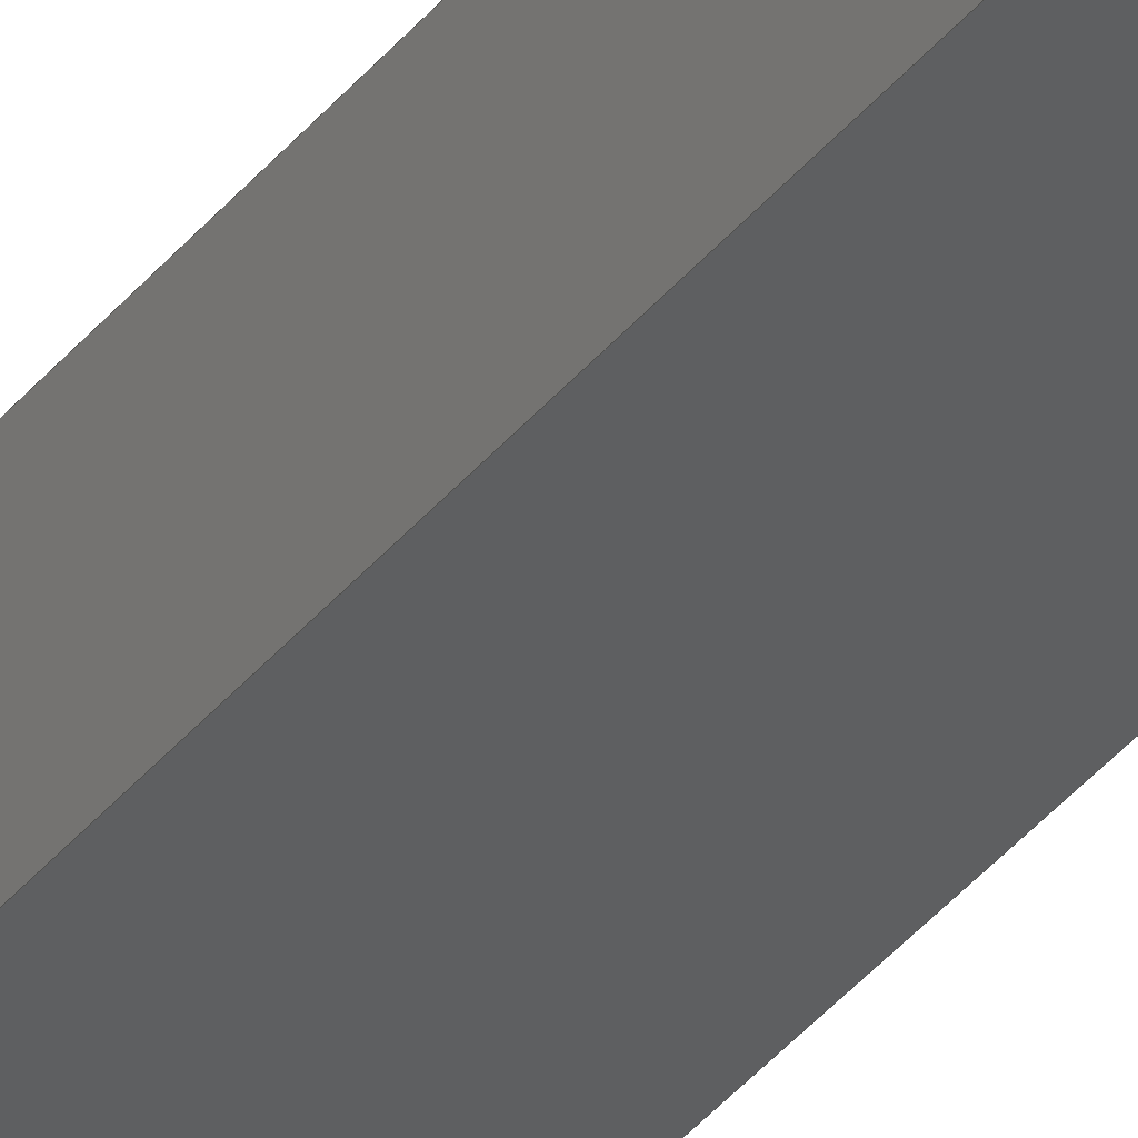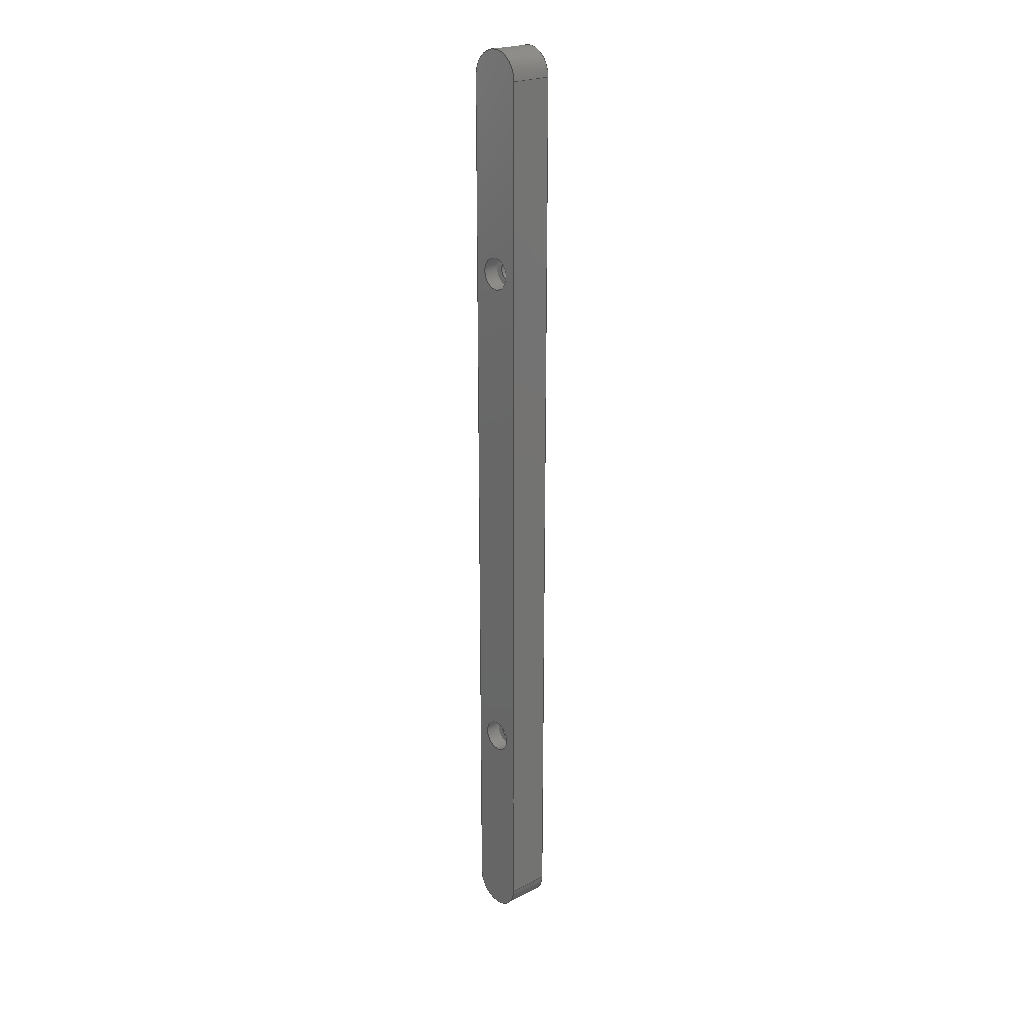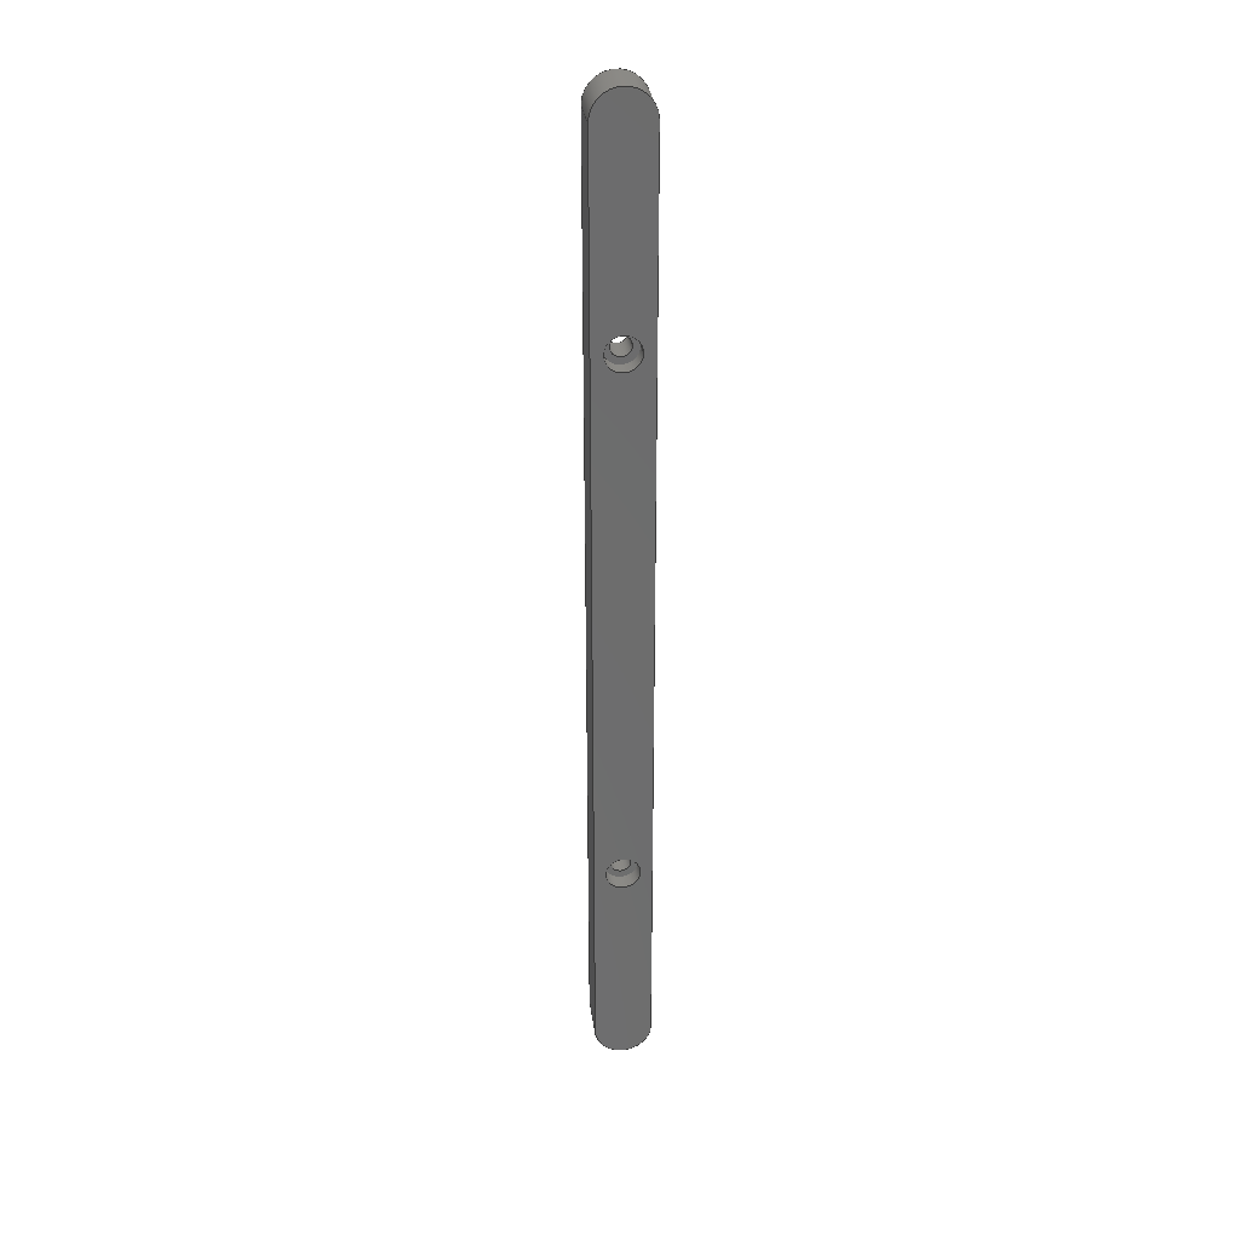
<metadata>
{"format":"step","ext":"step","renderer":"f3d","projection":"perspective","resolution":1024,"background":"white","views":[{"elev":-37.4,"azim":146.4,"up":"+Z"},{"elev":22.5,"azim":-131.4,"up":"+Y"},{"elev":31.2,"azim":172.6,"up":"+Y"}]}
</metadata>
<code>
ISO-10303-21;
DATA;
#1=MECHANICAL_DESIGN_GEOMETRIC_PRESENTATION_REPRESENTATION('',(#4),#346);
#2=SHAPE_REPRESENTATION_RELATIONSHIP('SRR','None',#353,#3);
#3=ADVANCED_BREP_SHAPE_REPRESENTATION('',(#5),#345);
#4=STYLED_ITEM('',(#362),#5);
#5=MANIFOLD_SOLID_BREP('tirador',#190);
#6=FACE_BOUND('',#32,.T.);
#7=FACE_BOUND('',#35,.T.);
#8=FACE_BOUND('',#43,.T.);
#9=FACE_BOUND('',#44,.T.);
#10=FACE_BOUND('',#46,.T.);
#11=FACE_BOUND('',#47,.T.);
#12=PLANE('',#207);
#13=PLANE('',#212);
#14=PLANE('',#218);
#15=PLANE('',#222);
#16=PLANE('',#226);
#17=PLANE('',#227);
#18=FACE_OUTER_BOUND('',#30,.T.);
#19=FACE_OUTER_BOUND('',#31,.T.);
#20=FACE_OUTER_BOUND('',#33,.T.);
#21=FACE_OUTER_BOUND('',#34,.T.);
#22=FACE_OUTER_BOUND('',#36,.T.);
#23=FACE_OUTER_BOUND('',#37,.T.);
#24=FACE_OUTER_BOUND('',#38,.T.);
#25=FACE_OUTER_BOUND('',#39,.T.);
#26=FACE_OUTER_BOUND('',#40,.T.);
#27=FACE_OUTER_BOUND('',#41,.T.);
#28=FACE_OUTER_BOUND('',#42,.T.);
#29=FACE_OUTER_BOUND('',#45,.T.);
#30=EDGE_LOOP('',(#124,#125,#126,#127));
#31=EDGE_LOOP('',(#128));
#32=EDGE_LOOP('',(#129));
#33=EDGE_LOOP('',(#130,#131,#132,#133));
#34=EDGE_LOOP('',(#134));
#35=EDGE_LOOP('',(#135));
#36=EDGE_LOOP('',(#136,#137,#138,#139));
#37=EDGE_LOOP('',(#140,#141,#142,#143));
#38=EDGE_LOOP('',(#144,#145,#146,#147));
#39=EDGE_LOOP('',(#148,#149,#150,#151));
#40=EDGE_LOOP('',(#152,#153,#154,#155));
#41=EDGE_LOOP('',(#156,#157,#158,#159));
#42=EDGE_LOOP('',(#160,#161,#162,#163));
#43=EDGE_LOOP('',(#164));
#44=EDGE_LOOP('',(#165));
#45=EDGE_LOOP('',(#166,#167,#168,#169));
#46=EDGE_LOOP('',(#170));
#47=EDGE_LOOP('',(#171));
#48=LINE('',#295,#60);
#49=LINE('',#304,#61);
#50=LINE('',#311,#62);
#51=LINE('',#315,#63);
#52=LINE('',#320,#64);
#53=LINE('',#322,#65);
#54=LINE('',#324,#66);
#55=LINE('',#325,#67);
#56=LINE('',#331,#68);
#57=LINE('',#334,#69);
#58=LINE('',#336,#70);
#59=LINE('',#337,#71);
#60=VECTOR('',#234,3);
#61=VECTOR('',#245,3);
#62=VECTOR('',#254,1.75);
#63=VECTOR('',#259,1.75);
#64=VECTOR('',#264,10);
#65=VECTOR('',#265,10);
#66=VECTOR('',#266,10);
#67=VECTOR('',#267,10);
#68=VECTOR('',#274,10);
#69=VECTOR('',#277,10);
#70=VECTOR('',#278,10);
#71=VECTOR('',#279,10);
#72=CIRCLE('',#205,3);
#73=CIRCLE('',#206,3);
#74=CIRCLE('',#208,1.75);
#75=CIRCLE('',#210,3);
#76=CIRCLE('',#211,3);
#77=CIRCLE('',#213,1.75);
#78=CIRCLE('',#215,1.75);
#79=CIRCLE('',#217,1.75);
#80=CIRCLE('',#220,5);
#81=CIRCLE('',#221,5);
#82=CIRCLE('',#224,5);
#83=CIRCLE('',#225,5);
#84=VERTEX_POINT('',#292);
#85=VERTEX_POINT('',#294);
#86=VERTEX_POINT('',#298);
#87=VERTEX_POINT('',#301);
#88=VERTEX_POINT('',#303);
#89=VERTEX_POINT('',#307);
#90=VERTEX_POINT('',#310);
#91=VERTEX_POINT('',#314);
#92=VERTEX_POINT('',#318);
#93=VERTEX_POINT('',#319);
#94=VERTEX_POINT('',#321);
#95=VERTEX_POINT('',#323);
#96=VERTEX_POINT('',#327);
#97=VERTEX_POINT('',#329);
#98=VERTEX_POINT('',#333);
#99=VERTEX_POINT('',#335);
#100=EDGE_CURVE('',#84,#84,#72,.T.);
#101=EDGE_CURVE('',#84,#85,#48,.T.);
#102=EDGE_CURVE('',#85,#85,#73,.T.);
#103=EDGE_CURVE('',#86,#86,#74,.T.);
#104=EDGE_CURVE('',#87,#87,#75,.T.);
#105=EDGE_CURVE('',#87,#88,#49,.T.);
#106=EDGE_CURVE('',#88,#88,#76,.T.);
#107=EDGE_CURVE('',#89,#89,#77,.T.);
#108=EDGE_CURVE('',#86,#90,#50,.T.);
#109=EDGE_CURVE('',#90,#90,#78,.T.);
#110=EDGE_CURVE('',#89,#91,#51,.T.);
#111=EDGE_CURVE('',#91,#91,#79,.T.);
#112=EDGE_CURVE('',#92,#93,#52,.T.);
#113=EDGE_CURVE('',#93,#94,#53,.T.);
#114=EDGE_CURVE('',#95,#94,#54,.T.);
#115=EDGE_CURVE('',#92,#95,#55,.T.);
#116=EDGE_CURVE('',#96,#92,#80,.T.);
#117=EDGE_CURVE('',#97,#95,#81,.T.);
#118=EDGE_CURVE('',#96,#97,#56,.T.);
#119=EDGE_CURVE('',#98,#96,#57,.T.);
#120=EDGE_CURVE('',#99,#97,#58,.T.);
#121=EDGE_CURVE('',#98,#99,#59,.T.);
#122=EDGE_CURVE('',#93,#98,#82,.T.);
#123=EDGE_CURVE('',#94,#99,#83,.T.);
#124=ORIENTED_EDGE('',*,*,#100,.F.);
#125=ORIENTED_EDGE('',*,*,#101,.T.);
#126=ORIENTED_EDGE('',*,*,#102,.T.);
#127=ORIENTED_EDGE('',*,*,#101,.F.);
#128=ORIENTED_EDGE('',*,*,#102,.F.);
#129=ORIENTED_EDGE('',*,*,#103,.F.);
#130=ORIENTED_EDGE('',*,*,#104,.F.);
#131=ORIENTED_EDGE('',*,*,#105,.T.);
#132=ORIENTED_EDGE('',*,*,#106,.T.);
#133=ORIENTED_EDGE('',*,*,#105,.F.);
#134=ORIENTED_EDGE('',*,*,#106,.F.);
#135=ORIENTED_EDGE('',*,*,#107,.F.);
#136=ORIENTED_EDGE('',*,*,#103,.T.);
#137=ORIENTED_EDGE('',*,*,#108,.T.);
#138=ORIENTED_EDGE('',*,*,#109,.F.);
#139=ORIENTED_EDGE('',*,*,#108,.F.);
#140=ORIENTED_EDGE('',*,*,#107,.T.);
#141=ORIENTED_EDGE('',*,*,#110,.T.);
#142=ORIENTED_EDGE('',*,*,#111,.F.);
#143=ORIENTED_EDGE('',*,*,#110,.F.);
#144=ORIENTED_EDGE('',*,*,#112,.T.);
#145=ORIENTED_EDGE('',*,*,#113,.T.);
#146=ORIENTED_EDGE('',*,*,#114,.F.);
#147=ORIENTED_EDGE('',*,*,#115,.F.);
#148=ORIENTED_EDGE('',*,*,#116,.T.);
#149=ORIENTED_EDGE('',*,*,#115,.T.);
#150=ORIENTED_EDGE('',*,*,#117,.F.);
#151=ORIENTED_EDGE('',*,*,#118,.F.);
#152=ORIENTED_EDGE('',*,*,#119,.T.);
#153=ORIENTED_EDGE('',*,*,#118,.T.);
#154=ORIENTED_EDGE('',*,*,#120,.F.);
#155=ORIENTED_EDGE('',*,*,#121,.F.);
#156=ORIENTED_EDGE('',*,*,#122,.T.);
#157=ORIENTED_EDGE('',*,*,#121,.T.);
#158=ORIENTED_EDGE('',*,*,#123,.F.);
#159=ORIENTED_EDGE('',*,*,#113,.F.);
#160=ORIENTED_EDGE('',*,*,#123,.T.);
#161=ORIENTED_EDGE('',*,*,#120,.T.);
#162=ORIENTED_EDGE('',*,*,#117,.T.);
#163=ORIENTED_EDGE('',*,*,#114,.T.);
#164=ORIENTED_EDGE('',*,*,#100,.T.);
#165=ORIENTED_EDGE('',*,*,#104,.T.);
#166=ORIENTED_EDGE('',*,*,#122,.F.);
#167=ORIENTED_EDGE('',*,*,#112,.F.);
#168=ORIENTED_EDGE('',*,*,#116,.F.);
#169=ORIENTED_EDGE('',*,*,#119,.F.);
#170=ORIENTED_EDGE('',*,*,#109,.T.);
#171=ORIENTED_EDGE('',*,*,#111,.T.);
#172=CYLINDRICAL_SURFACE('',#204,3);
#173=CYLINDRICAL_SURFACE('',#209,3);
#174=CYLINDRICAL_SURFACE('',#214,1.75);
#175=CYLINDRICAL_SURFACE('',#216,1.75);
#176=CYLINDRICAL_SURFACE('',#219,5);
#177=CYLINDRICAL_SURFACE('',#223,5);
#178=ADVANCED_FACE('',(#18),#172,.F.);
#179=ADVANCED_FACE('',(#19,#6),#12,.T.);
#180=ADVANCED_FACE('',(#20),#173,.F.);
#181=ADVANCED_FACE('',(#21,#7),#13,.T.);
#182=ADVANCED_FACE('',(#22),#174,.F.);
#183=ADVANCED_FACE('',(#23),#175,.F.);
#184=ADVANCED_FACE('',(#24),#14,.T.);
#185=ADVANCED_FACE('',(#25),#176,.T.);
#186=ADVANCED_FACE('',(#26),#15,.T.);
#187=ADVANCED_FACE('',(#27),#177,.T.);
#188=ADVANCED_FACE('',(#28,#8,#9),#16,.T.);
#189=ADVANCED_FACE('',(#29,#10,#11),#17,.F.);
#190=CLOSED_SHELL('',(#178,#179,#180,#181,#182,#183,#184,#185,#186,#187,
#188,#189));
#191=DERIVED_UNIT_ELEMENT(#193,1);
#192=DERIVED_UNIT_ELEMENT(#348,-3);
#193=(
MASS_UNIT()
NAMED_UNIT(*)
SI_UNIT(.KILO.,.GRAM.)
);
#194=DERIVED_UNIT((#191,#192));
#195=MEASURE_REPRESENTATION_ITEM('density measure',
POSITIVE_RATIO_MEASURE(952),#194);
#196=PROPERTY_DEFINITION_REPRESENTATION(#201,#198);
#197=PROPERTY_DEFINITION_REPRESENTATION(#202,#199);
#198=REPRESENTATION('material name',(#200),#345);
#199=REPRESENTATION('density',(#195),#345);
#200=DESCRIPTIVE_REPRESENTATION_ITEM('Plastic, Opaque White',
'Plastic, Opaque White');
#201=PROPERTY_DEFINITION('material property','material name',#355);
#202=PROPERTY_DEFINITION('material property','density of part',#355);
#203=AXIS2_PLACEMENT_3D('',#290,#228,#229);
#204=AXIS2_PLACEMENT_3D('',#291,#230,#231);
#205=AXIS2_PLACEMENT_3D('',#293,#232,#233);
#206=AXIS2_PLACEMENT_3D('',#296,#235,#236);
#207=AXIS2_PLACEMENT_3D('',#297,#237,#238);
#208=AXIS2_PLACEMENT_3D('',#299,#239,#240);
#209=AXIS2_PLACEMENT_3D('',#300,#241,#242);
#210=AXIS2_PLACEMENT_3D('',#302,#243,#244);
#211=AXIS2_PLACEMENT_3D('',#305,#246,#247);
#212=AXIS2_PLACEMENT_3D('',#306,#248,#249);
#213=AXIS2_PLACEMENT_3D('',#308,#250,#251);
#214=AXIS2_PLACEMENT_3D('',#309,#252,#253);
#215=AXIS2_PLACEMENT_3D('',#312,#255,#256);
#216=AXIS2_PLACEMENT_3D('',#313,#257,#258);
#217=AXIS2_PLACEMENT_3D('',#316,#260,#261);
#218=AXIS2_PLACEMENT_3D('',#317,#262,#263);
#219=AXIS2_PLACEMENT_3D('',#326,#268,#269);
#220=AXIS2_PLACEMENT_3D('',#328,#270,#271);
#221=AXIS2_PLACEMENT_3D('',#330,#272,#273);
#222=AXIS2_PLACEMENT_3D('',#332,#275,#276);
#223=AXIS2_PLACEMENT_3D('',#338,#280,#281);
#224=AXIS2_PLACEMENT_3D('',#339,#282,#283);
#225=AXIS2_PLACEMENT_3D('',#340,#284,#285);
#226=AXIS2_PLACEMENT_3D('',#341,#286,#287);
#227=AXIS2_PLACEMENT_3D('',#342,#288,#289);
#228=DIRECTION('axis',(0,0,1));
#229=DIRECTION('refdir',(1,0,0));
#230=DIRECTION('center_axis',(0,0,1));
#231=DIRECTION('ref_axis',(1,0,0));
#232=DIRECTION('center_axis',(0,0,1));
#233=DIRECTION('ref_axis',(1,0,0));
#234=DIRECTION('',(0,0,1));
#235=DIRECTION('center_axis',(0,0,1));
#236=DIRECTION('ref_axis',(1,0,0));
#237=DIRECTION('center_axis',(0,0,-1));
#238=DIRECTION('ref_axis',(1,0,0));
#239=DIRECTION('center_axis',(0,0,-1));
#240=DIRECTION('ref_axis',(1,0,0));
#241=DIRECTION('center_axis',(0,0,1));
#242=DIRECTION('ref_axis',(1,0,0));
#243=DIRECTION('center_axis',(0,0,1));
#244=DIRECTION('ref_axis',(1,0,0));
#245=DIRECTION('',(0,0,1));
#246=DIRECTION('center_axis',(0,0,1));
#247=DIRECTION('ref_axis',(1,0,0));
#248=DIRECTION('center_axis',(0,0,-1));
#249=DIRECTION('ref_axis',(1,0,0));
#250=DIRECTION('center_axis',(0,0,-1));
#251=DIRECTION('ref_axis',(1,0,0));
#252=DIRECTION('center_axis',(0,0,1));
#253=DIRECTION('ref_axis',(1,0,0));
#254=DIRECTION('',(0,0,1));
#255=DIRECTION('center_axis',(0,0,-1));
#256=DIRECTION('ref_axis',(1,0,0));
#257=DIRECTION('center_axis',(0,0,1));
#258=DIRECTION('ref_axis',(1,0,0));
#259=DIRECTION('',(0,0,1));
#260=DIRECTION('center_axis',(0,0,-1));
#261=DIRECTION('ref_axis',(1,0,0));
#262=DIRECTION('center_axis',(1,0,0));
#263=DIRECTION('ref_axis',(0,-1,0));
#264=DIRECTION('',(0,-1,0));
#265=DIRECTION('',(0,0,-1));
#266=DIRECTION('',(0,-1,0));
#267=DIRECTION('',(0,0,-1));
#268=DIRECTION('center_axis',(0,0,-1));
#269=DIRECTION('ref_axis',(1,0,0));
#270=DIRECTION('center_axis',(0,0,-1));
#271=DIRECTION('ref_axis',(1,0,0));
#272=DIRECTION('center_axis',(0,0,-1));
#273=DIRECTION('ref_axis',(1,0,0));
#274=DIRECTION('',(0,0,-1));
#275=DIRECTION('center_axis',(-1,0,0));
#276=DIRECTION('ref_axis',(0,1,0));
#277=DIRECTION('',(0,1,0));
#278=DIRECTION('',(0,1,0));
#279=DIRECTION('',(0,0,-1));
#280=DIRECTION('center_axis',(0,0,-1));
#281=DIRECTION('ref_axis',(1,0,0));
#282=DIRECTION('center_axis',(0,0,-1));
#283=DIRECTION('ref_axis',(1,0,0));
#284=DIRECTION('center_axis',(0,0,-1));
#285=DIRECTION('ref_axis',(1,0,0));
#286=DIRECTION('center_axis',(0,0,-1));
#287=DIRECTION('ref_axis',(1,0,0));
#288=DIRECTION('center_axis',(0,0,-1));
#289=DIRECTION('ref_axis',(1,0,0));
#290=CARTESIAN_POINT('',(0,0,0));
#291=CARTESIAN_POINT('Origin',(-195,27.05,-8));
#292=CARTESIAN_POINT('',(-198,27.05,-8));
#293=CARTESIAN_POINT('Origin',(-195,27.05,-8));
#294=CARTESIAN_POINT('',(-198,27.05,-5));
#295=CARTESIAN_POINT('',(-198,27.05,-8));
#296=CARTESIAN_POINT('Origin',(-195,27.05,-5));
#297=CARTESIAN_POINT('Origin',(-195,27.05,-5));
#298=CARTESIAN_POINT('',(-196.8,27.05,-5));
#299=CARTESIAN_POINT('Origin',(-195,27.05,-5));
#300=CARTESIAN_POINT('Origin',(-195,-69.05,-8));
#301=CARTESIAN_POINT('',(-198,-69.05,-8));
#302=CARTESIAN_POINT('Origin',(-195,-69.05,-8));
#303=CARTESIAN_POINT('',(-198,-69.05,-5));
#304=CARTESIAN_POINT('',(-198,-69.05,-8));
#305=CARTESIAN_POINT('Origin',(-195,-69.05,-5));
#306=CARTESIAN_POINT('Origin',(-195,-69.05,-5));
#307=CARTESIAN_POINT('',(-196.8,-69.05,-5));
#308=CARTESIAN_POINT('Origin',(-195,-69.05,-5));
#309=CARTESIAN_POINT('Origin',(-195,27.05,-8));
#310=CARTESIAN_POINT('',(-196.8,27.05,0));
#311=CARTESIAN_POINT('',(-196.8,27.05,-8));
#312=CARTESIAN_POINT('Origin',(-195,27.05,0));
#313=CARTESIAN_POINT('Origin',(-195,-69.05,-8));
#314=CARTESIAN_POINT('',(-196.8,-69.05,0));
#315=CARTESIAN_POINT('',(-196.8,-69.05,-8));
#316=CARTESIAN_POINT('Origin',(-195,-69.05,0));
#317=CARTESIAN_POINT('Origin',(-190,62.05,0));
#318=CARTESIAN_POINT('',(-190,62.05,0));
#319=CARTESIAN_POINT('',(-190,-104,0));
#320=CARTESIAN_POINT('',(-190,72.05,0));
#321=CARTESIAN_POINT('',(-190,-104,-8));
#322=CARTESIAN_POINT('',(-190,-104,0));
#323=CARTESIAN_POINT('',(-190,62.05,-8));
#324=CARTESIAN_POINT('',(-190,72.05,-8));
#325=CARTESIAN_POINT('',(-190,62.05,0));
#326=CARTESIAN_POINT('Origin',(-195,62.05,0));
#327=CARTESIAN_POINT('',(-200,62.05,0));
#328=CARTESIAN_POINT('Origin',(-195,62.05,0));
#329=CARTESIAN_POINT('',(-200,62.05,-8));
#330=CARTESIAN_POINT('Origin',(-195,62.05,-8));
#331=CARTESIAN_POINT('',(-200,62.05,0));
#332=CARTESIAN_POINT('Origin',(-200,-104,0));
#333=CARTESIAN_POINT('',(-200,-104,0));
#334=CARTESIAN_POINT('',(-200,-114,0));
#335=CARTESIAN_POINT('',(-200,-104,-8));
#336=CARTESIAN_POINT('',(-200,-114,-8));
#337=CARTESIAN_POINT('',(-200,-104,0));
#338=CARTESIAN_POINT('Origin',(-195,-104,0));
#339=CARTESIAN_POINT('Origin',(-195,-104,0));
#340=CARTESIAN_POINT('Origin',(-195,-104,-8));
#341=CARTESIAN_POINT('Origin',(-195,-21,-8));
#342=CARTESIAN_POINT('Origin',(-195,-21,0));
#343=UNCERTAINTY_MEASURE_WITH_UNIT(LENGTH_MEASURE(0.01),#347,
'DISTANCE_ACCURACY_VALUE',
'Maximum model space distance between geometric entities at asserted c
onnectivities');
#344=UNCERTAINTY_MEASURE_WITH_UNIT(LENGTH_MEASURE(0.01),#347,
'DISTANCE_ACCURACY_VALUE',
'Maximum model space distance between geometric entities at asserted c
onnectivities');
#345=(
GEOMETRIC_REPRESENTATION_CONTEXT(3)
GLOBAL_UNCERTAINTY_ASSIGNED_CONTEXT((#343))
GLOBAL_UNIT_ASSIGNED_CONTEXT((#347,#349,#350))
REPRESENTATION_CONTEXT('','3D')
);
#346=(
GEOMETRIC_REPRESENTATION_CONTEXT(3)
GLOBAL_UNCERTAINTY_ASSIGNED_CONTEXT((#344))
GLOBAL_UNIT_ASSIGNED_CONTEXT((#347,#349,#350))
REPRESENTATION_CONTEXT('','3D')
);
#347=(
LENGTH_UNIT()
NAMED_UNIT(*)
SI_UNIT(.MILLI.,.METRE.)
);
#348=(
LENGTH_UNIT()
NAMED_UNIT(*)
SI_UNIT($,.METRE.)
);
#349=(
NAMED_UNIT(*)
PLANE_ANGLE_UNIT()
SI_UNIT($,.RADIAN.)
);
#350=(
NAMED_UNIT(*)
SI_UNIT($,.STERADIAN.)
SOLID_ANGLE_UNIT()
);
#351=SHAPE_DEFINITION_REPRESENTATION(#352,#353);
#352=PRODUCT_DEFINITION_SHAPE('',$,#355);
#353=SHAPE_REPRESENTATION('',(#203),#345);
#354=PRODUCT_DEFINITION_CONTEXT('part definition',#359,'design');
#355=PRODUCT_DEFINITION('tirador','tirador v1',#356,#354);
#356=PRODUCT_DEFINITION_FORMATION('',$,#361);
#357=PRODUCT_RELATED_PRODUCT_CATEGORY('tirador v1','tirador v1',(#361));
#358=APPLICATION_PROTOCOL_DEFINITION('international standard',
'automotive_design',2009,#359);
#359=APPLICATION_CONTEXT(
'Core Data for Automotive Mechanical Design Process');
#360=PRODUCT_CONTEXT('part definition',#359,'mechanical');
#361=PRODUCT('tirador','tirador v1',$,(#360));
#362=PRESENTATION_STYLE_ASSIGNMENT((#363));
#363=SURFACE_STYLE_USAGE(.BOTH.,#364);
#364=SURFACE_SIDE_STYLE('',(#365));
#365=SURFACE_STYLE_FILL_AREA(#366);
#366=FILL_AREA_STYLE('Plastic - Glossy (White)',(#367));
#367=FILL_AREA_STYLE_COLOUR('Plastic - Glossy (White)',#368);
#368=COLOUR_RGB('Plastic - Glossy (White)',0.9647,0.9647,
0.9529);
ENDSEC;
END-ISO-10303-21;

</code>
